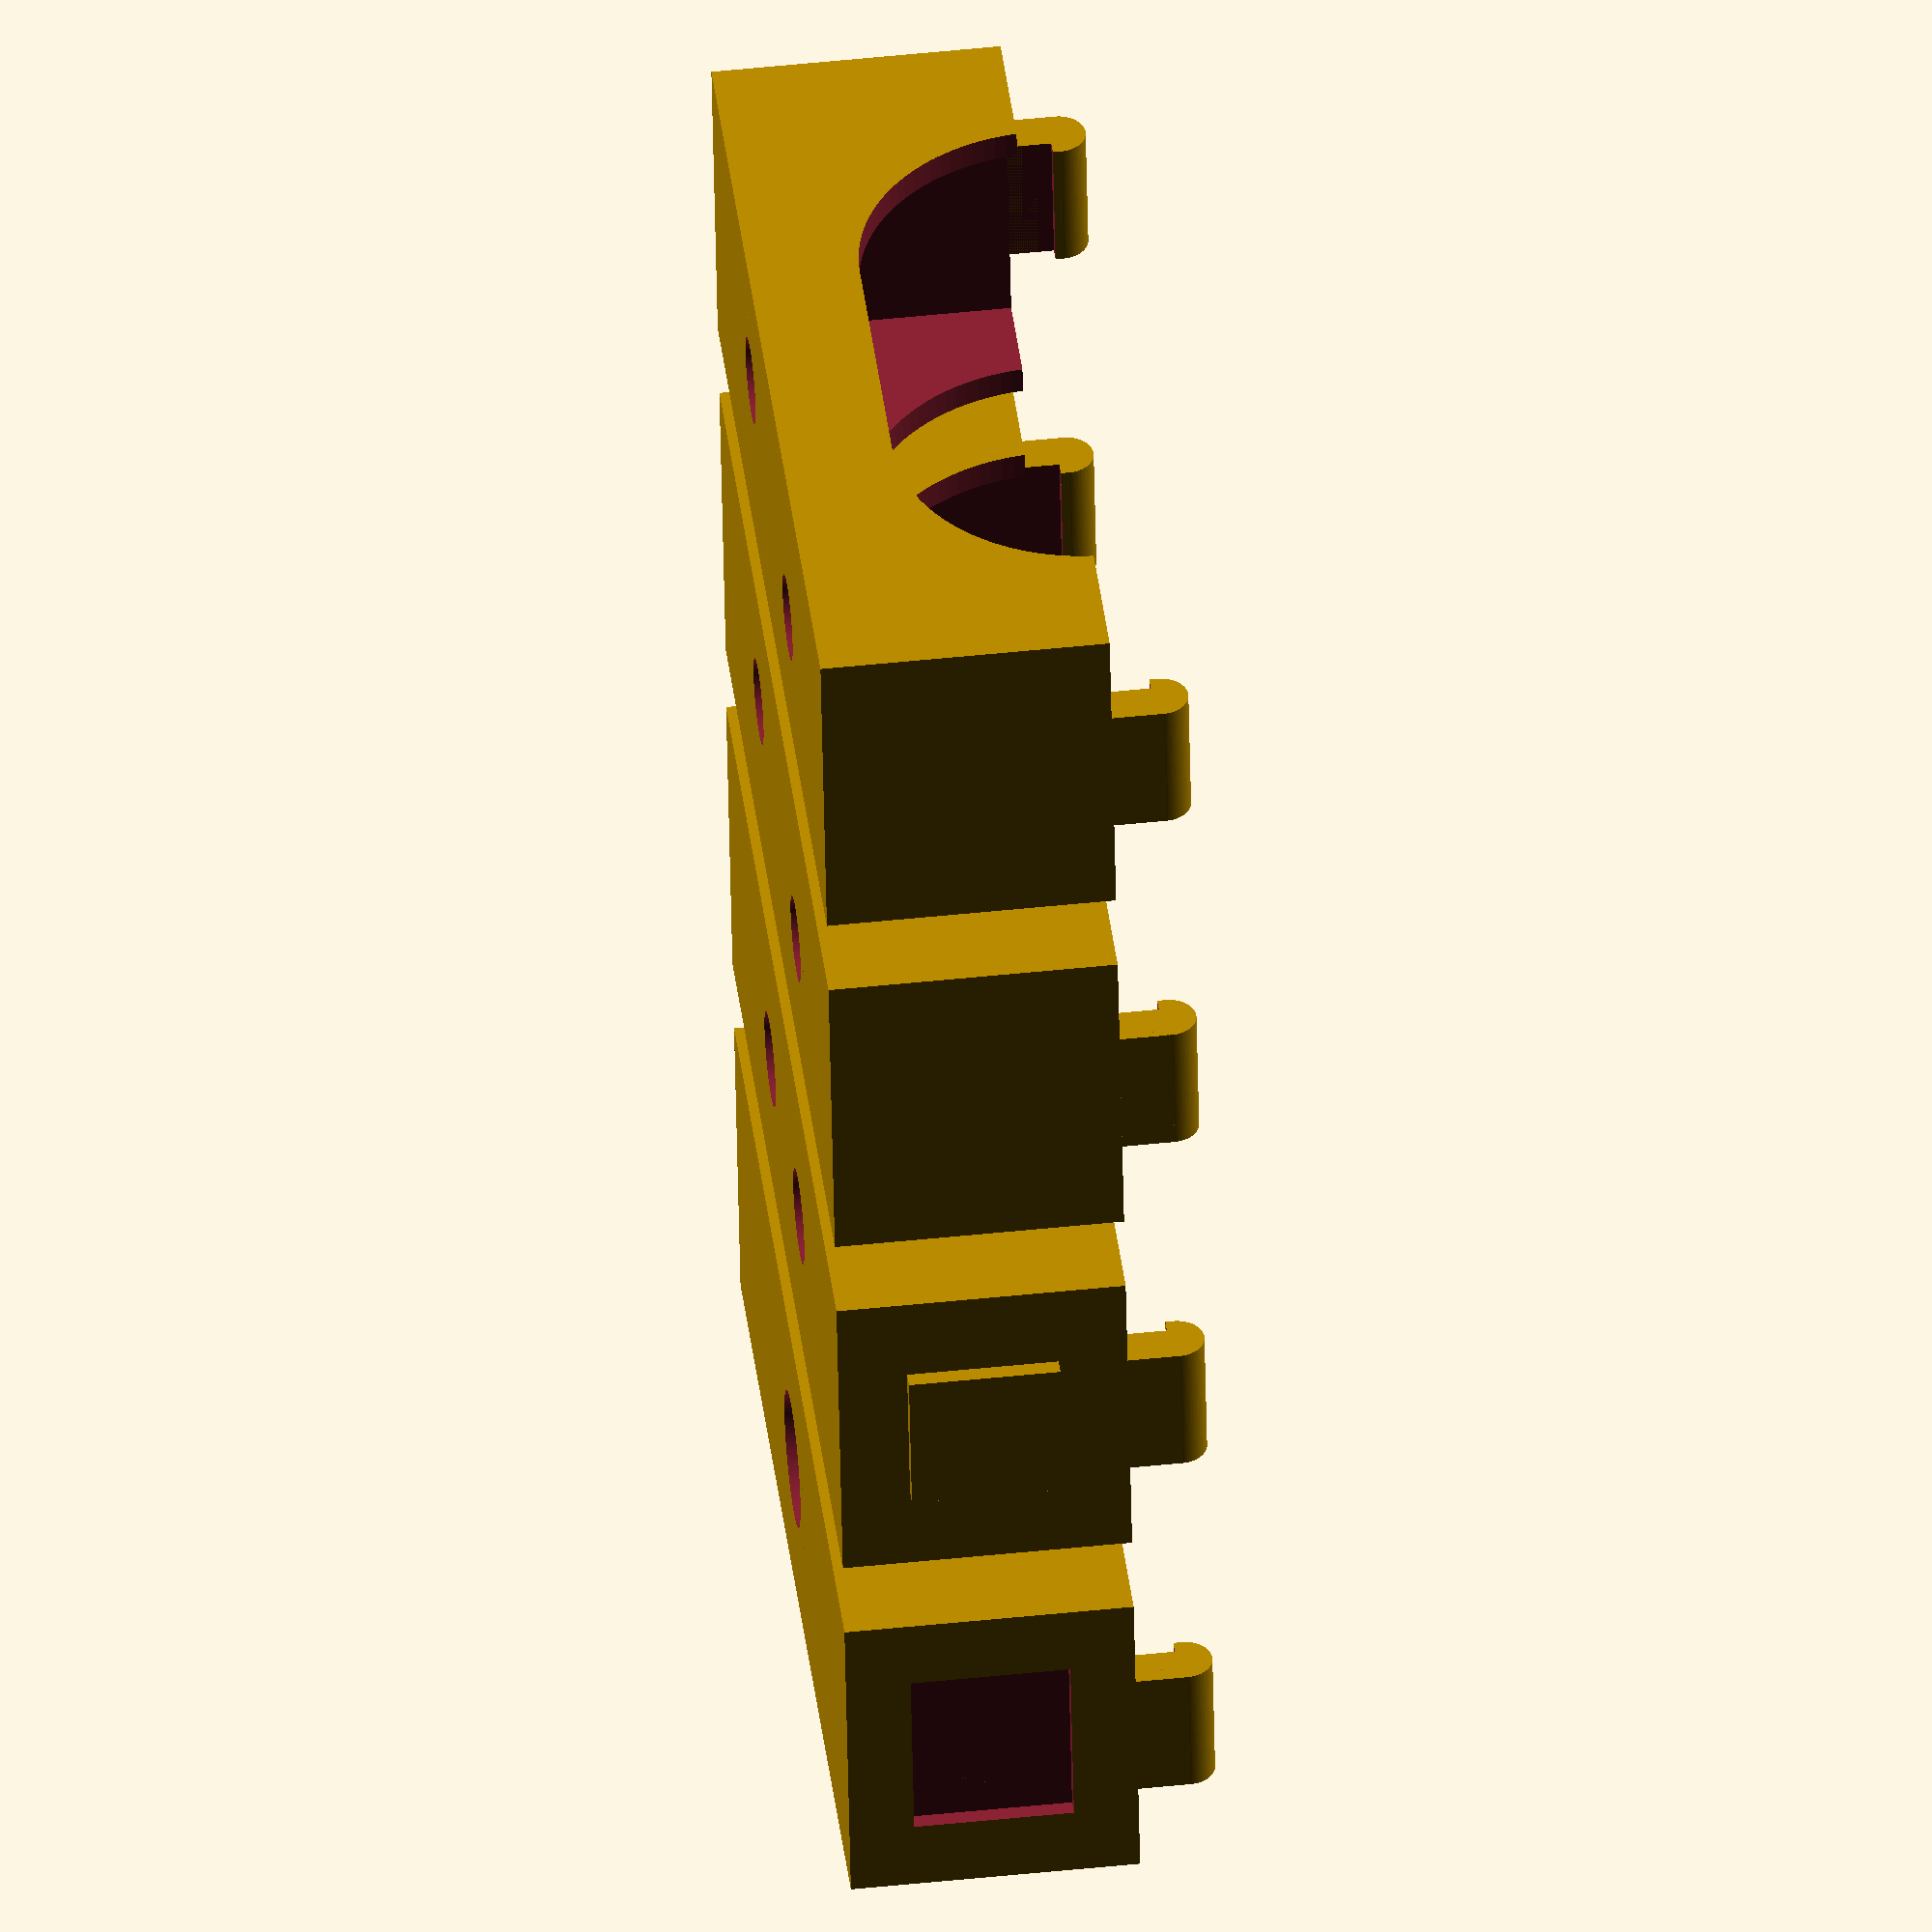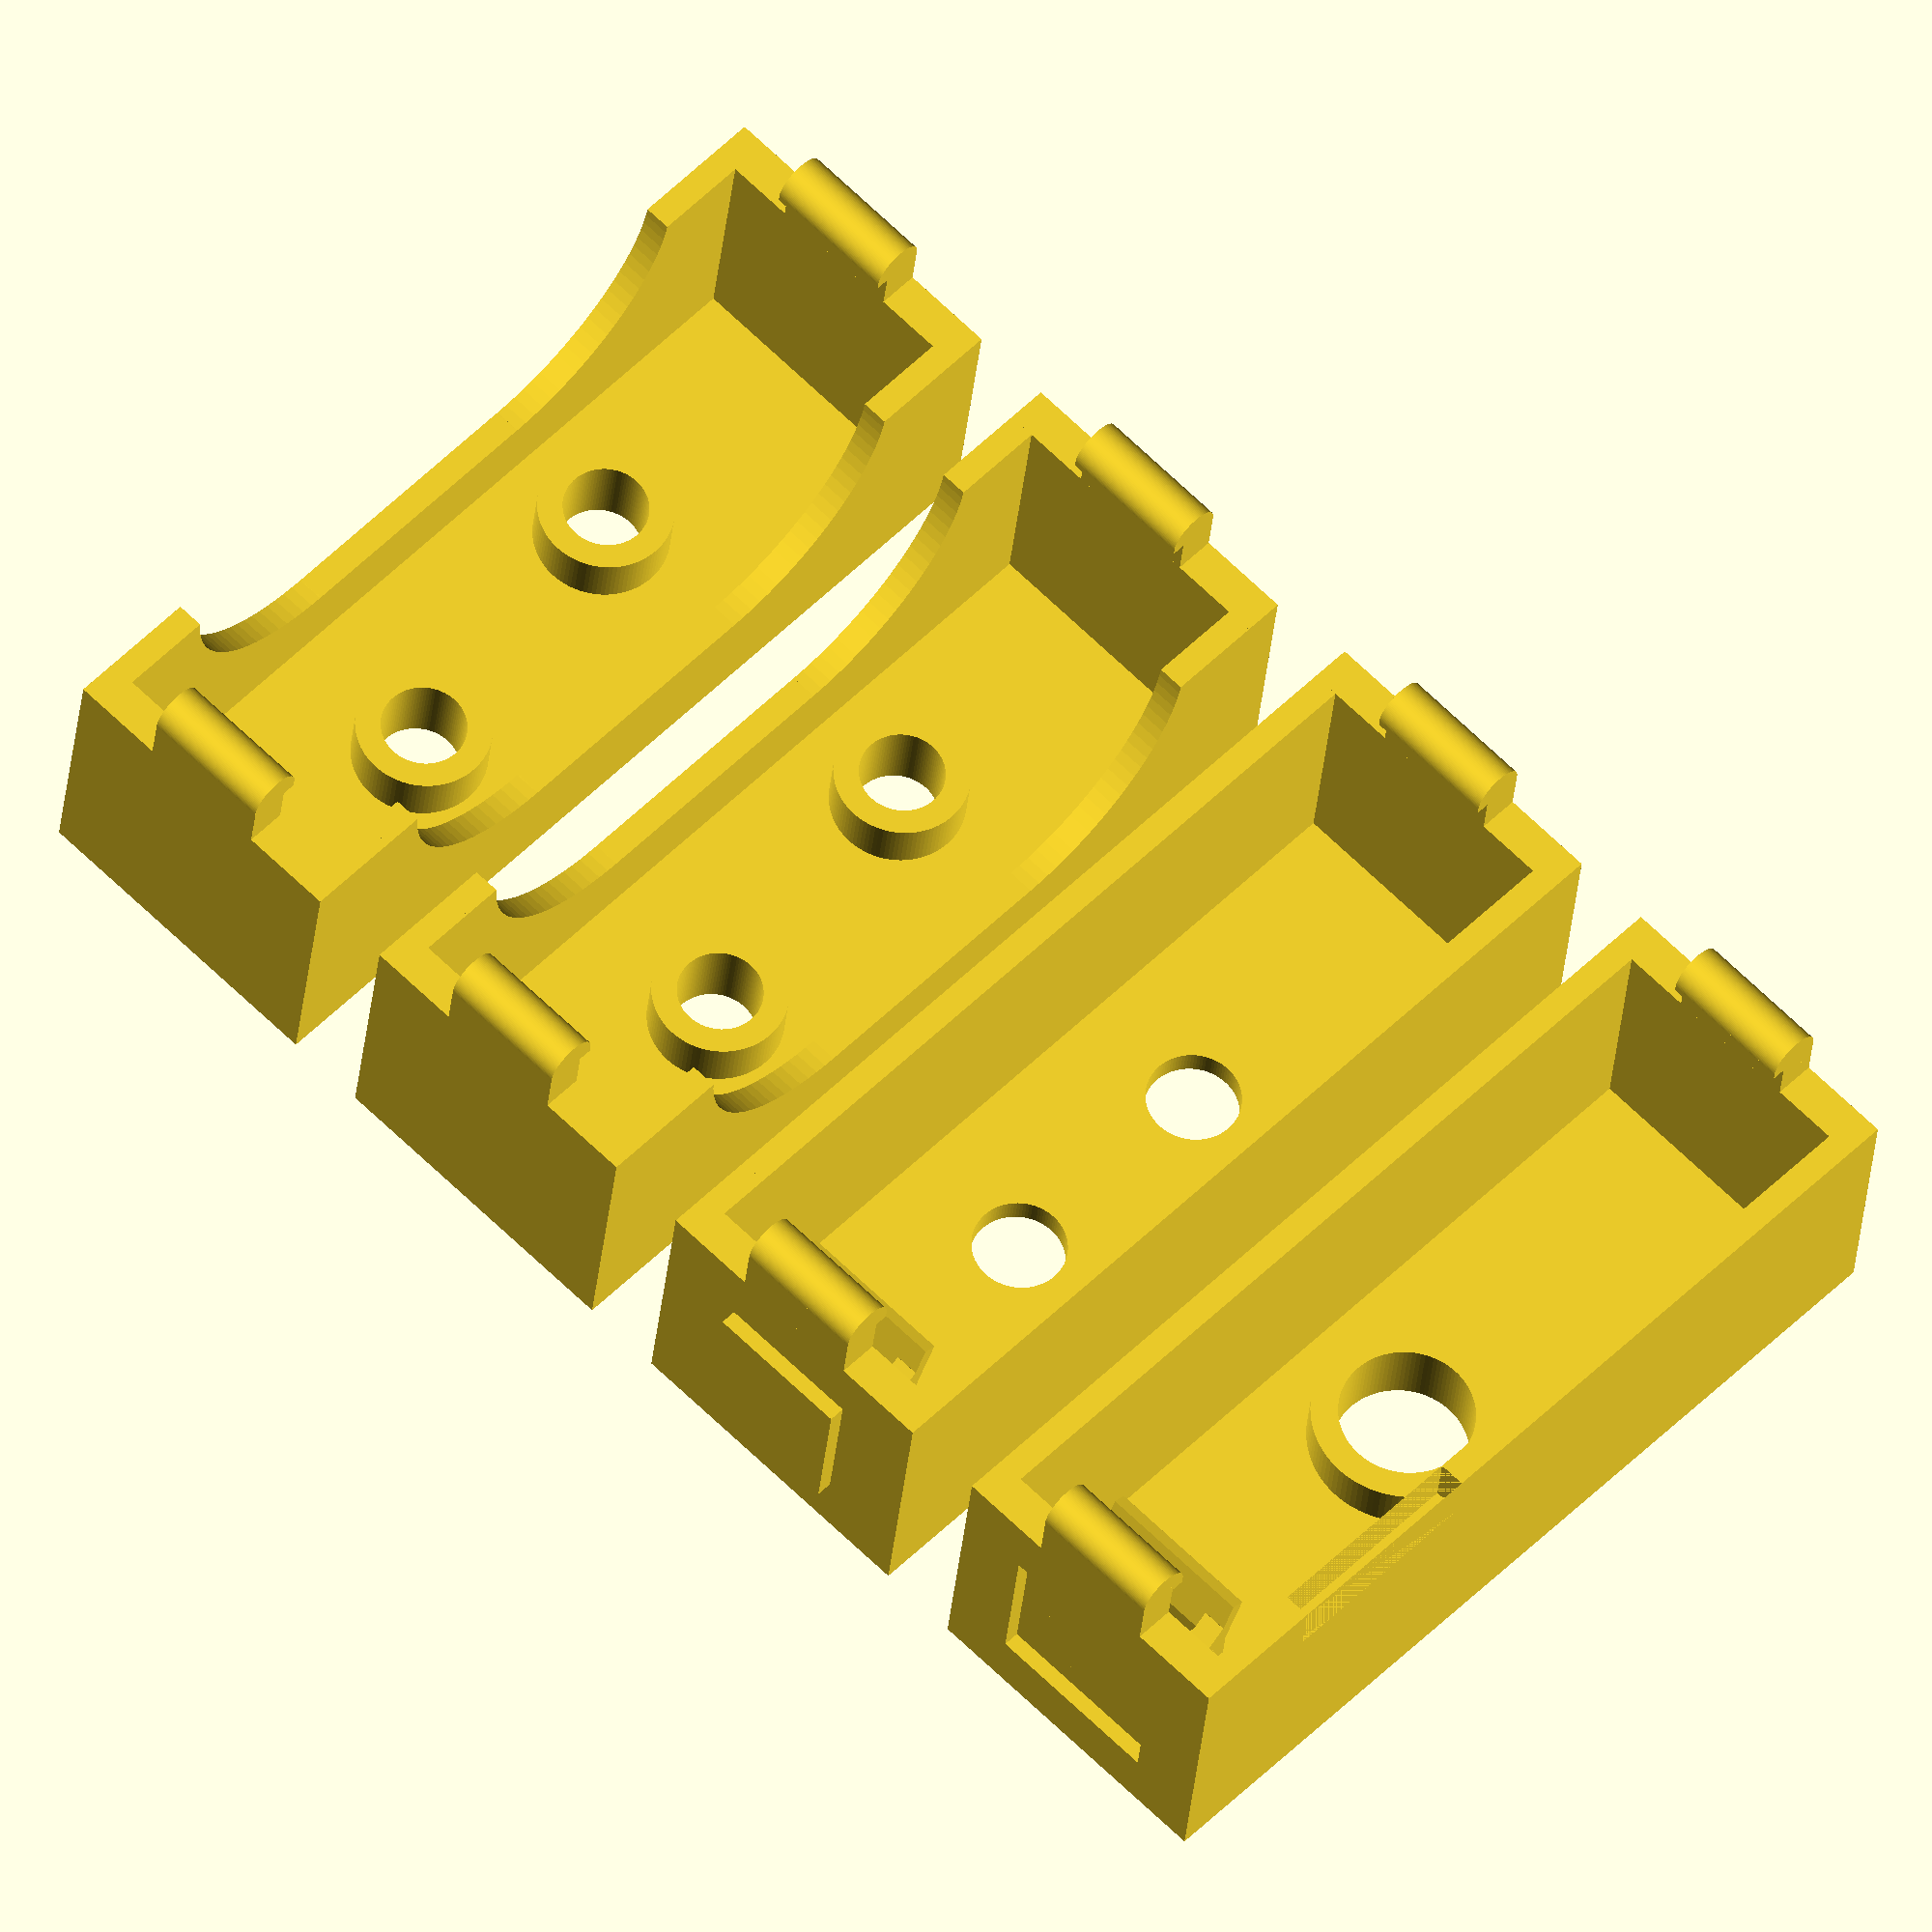
<openscad>
$fn=100;

h=34.2;//34.1;
w=12.0;
d=10.5;

t_side=1;
t_front=1;
t_top=1.5;

tabwidth=5;
tabheight=2.9;

led_height=3;
led_dia=3.15;

ldr_height=1.9;

// colon positions
deltaV=11.3;
deltaH=1.85;

c1x= w/2-deltaH/2;
c2x= w/2+deltaH/2;
c1y= h/2+deltaV/2;
c2y= h/2-deltaV/2;

//latch size, depth and margin
ls=5.5;
ld=0.6;
lmv=0.15;
lmh=0.6;

module latchMale(){
    translate([w/2-ls/2,-ld,d/2-ls/2])cube([ls,ld,ls]);
}
module latchFemale(){
    //difference(){
    //    translate([0,-ld,0])cube([w,ld,d]);
        translate([w/2-ls/2-lmh,-ld*2,d/2-ls/2-lmv])cube([ls+lmh*2,ld*2,ls+lmv*2]);
    //}
}

module sideCutout(){
    sc_r = 7;
    sc_i = 12;
    translate([-1,sc_i,11])rotate([0,90,0])cylinder(h=w+2,r=sc_r);
    translate([-1,h-sc_i,11])rotate([0,90,0])cylinder(h=w+2,r=sc_r);
    translate([-1,sc_i,11])rotate([0,90,0])cube([sc_r,h-sc_i*2,w+2]);
}

module colon(){
    difference(){
        union(){
            difference() {
                cube([w,h,d]);
                translate([t_side,t_top,t_front])cube([w-t_side*2,h-t_top*2,d]);

                sideCutout();
            }
            translate([c1x,c1y,0])cylinder(led_height,d=5);
            translate([c2x,c2y,0])cylinder(led_height,d=5);
            tab();
            translate([w,h,0])rotate([0,0,180]) tab();
        }
        translate([c1x,c1y,-1])cylinder(11,d=led_dia);
        translate([c2x,c2y,-1])cylinder(11,d=led_dia);
    }
}

module switchcover(){
    h=34.6;
    difference(){
        union(){
            difference() {
                cube([w,h,d]);
                translate([t_side,t_top,t_front])cube([w-t_side*2,h-t_top*2,d]);
            }
            tab();
            translate([w,h,0])rotate([0,0,180]) tab();
            latchMale();
        }
        translate([w/2,h/2-4.5,-1])cylinder(11,d=3.5);
        translate([w/2,h/2+4.5,-1])cylinder(11,d=3.5);
        translate([0,-ld,0])magnet();
        translate([w/2-2,0.3,6])rotate([-20,0,0])cube([4,3,4]);
    }
    translate([0,-ld,0])magnetHolder();
    
    //latchMale();
    //latchFemale();
}

module magnet(){
    translate([w/2,4.0,d/2])rotate([90,0,0])cylinder(h=3.5,d=4.1);
}

module magnetHolder(){
    cutaway=0;
    difference(){
        translate([w/2-3,1,d/2-4.5])cube([6,3.5-cutaway,5]);
        magnet();
    }
    translate([w/2-3,4,5.75])rotate([-20,0,0])cube([6,0.5,2]);
    translate([w/2+2.1,3.22,5.5])rotate([-45,0,0])cube([0.9,0.5,1.5]);
    translate([w/2-3,3.22,5.5])rotate([-45,0,0])cube([0.9,0.5,1.5]);
}
ldr_pad=0.07;
module ldr(){
    h=34.6;
    difference(){
        union(){
            difference() {
                cube([w,h,d]);
                translate([t_side,t_top,t_front])cube([w-t_side*2,h-t_top*2,d]);
            }
            tab();
            translate([w,h,0])rotate([0,0,180]) tab();
            translate([w/2-2.5,h/2+1.45,0.5]){
                cube([5.0,1.0,2]);
                cube([5.0,1.3,1.6]);
            }
            translate([w/2-2.5,h/2-2.45,0.5])cube([5.0,1.0,2]);
            translate([w/2-2.5,h/2-2.75,0.5])cube([5.0,1.3,1.6]);
            
        }
        translate([w/2,h/2,-1]) intersection(){
            cylinder(ldr_height+1,r=2.5+ldr_pad);
            translate([-5,-4.0/2-ldr_pad,0])cube([10,4.0+ldr_pad*2,ldr_height+1]);
        }
        translate([w-1,1.5+3.58,d-2])cube([1,8,2]);
        translate([0,ld,0])magnet();
        //translate([w/2-2,0.9+ld,6])rotate([-20,0,0])cube([4,3,4]);
        translate([0,ld,0])latchFemale();
    }
    magnetHolder();

}

module vtt9812fh(){
    h=34.6;
    difference(){
        union(){
            difference() {
                cube([w,h,d]);
                translate([t_side,t_top,t_front])cube([w-t_side*2,h-t_top*2,d]);
            }
            tab();
            translate([w,h,0])rotate([0,0,180]) tab();

            translate([w/2,h/2,0]) cylinder(d=7,h=2.8);
        }
        translate([w/2,h/2,-1]) intersection(){
            cylinder(d=5,h=5);

        }
        translate([w-1,1.5+3.58,d-2])cube([1,8,2]);
        translate([0,ld,0])magnet();
        translate([0,ld,0])latchFemale();
    }
    magnetHolder();

}

module tab(){
    difference(){
        translate([w/2-tabwidth/2,0,d]) {
            cube([tabwidth,1.5,tabheight-1]);
            translate([0,0,1.6])cube([tabwidth,2,tabheight-1-1.6]);
            translate([0,1.0,tabheight-1])rotate([0,90,0])cylinder(h=tabwidth,r=1.0);
        }
        translate([0,1.5,d]) cube([w,2,1.6]);
    }
}

module ldrFitTest() {
    cutaway=1;
    intersection(){
        ldr();
        translate([1,12,0]) cube([10-cutaway*5,10,5]);
    }
}


/*
intersection(){
    //ldr();
    switchcover();

    translate([0,-2,0])cube([w/2,40,20]);
}
//*/

//ldrFitTest();

//ldr();
//switchcover();
//colon();
//vtt9812fh();

translate([-30,0,0]) colon();
translate([-15,0,0]) colon();
translate([0,0,0]) switchcover();
translate([15,0,0]) vtt9812fh();//ldr();


</openscad>
<views>
elev=131.1 azim=279.5 roll=276.7 proj=o view=solid
elev=29.5 azim=44.4 roll=355.2 proj=o view=solid
</views>
